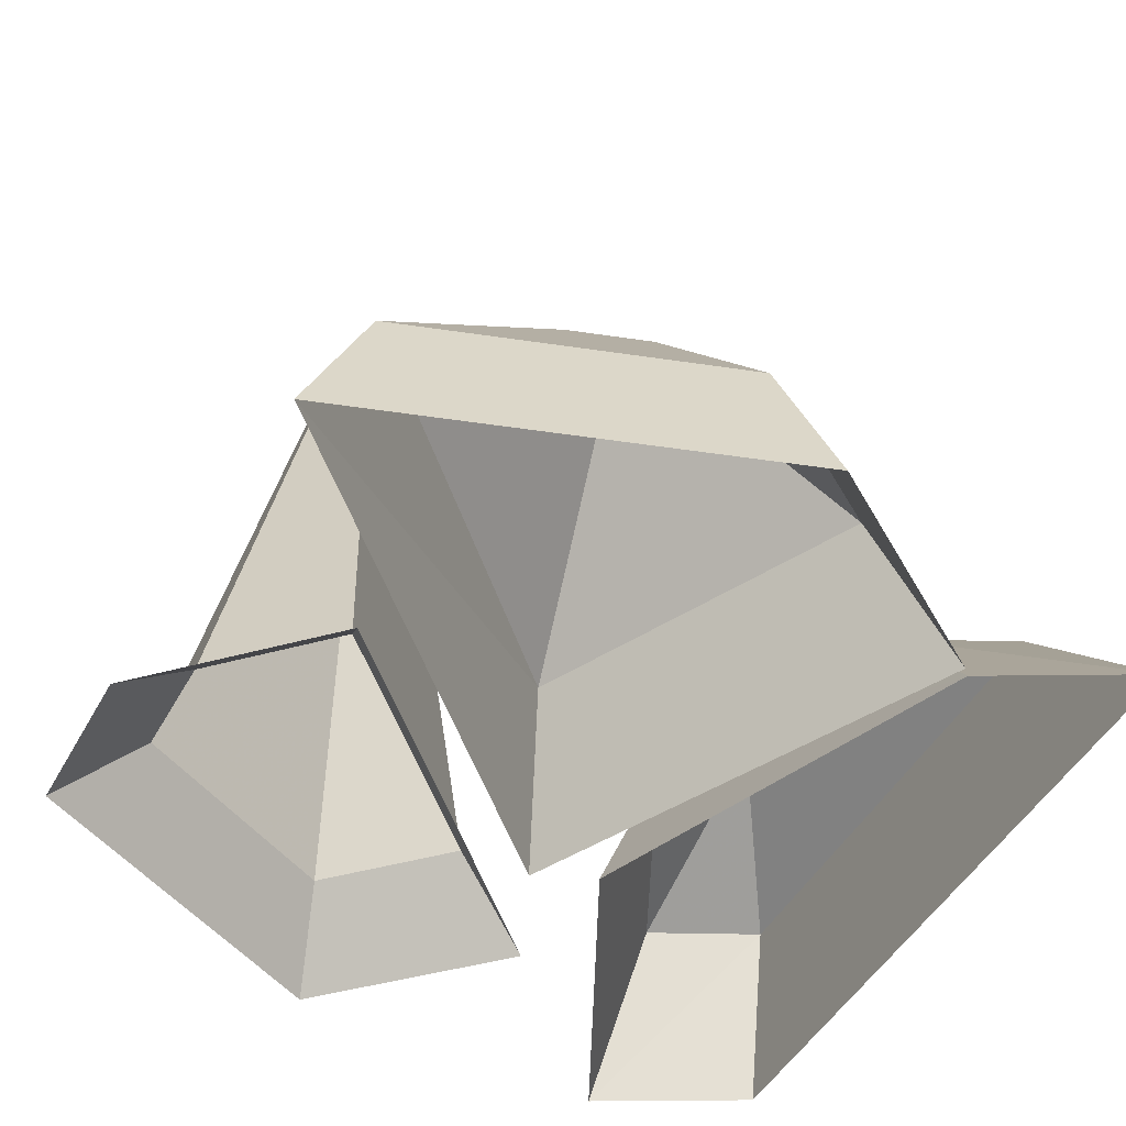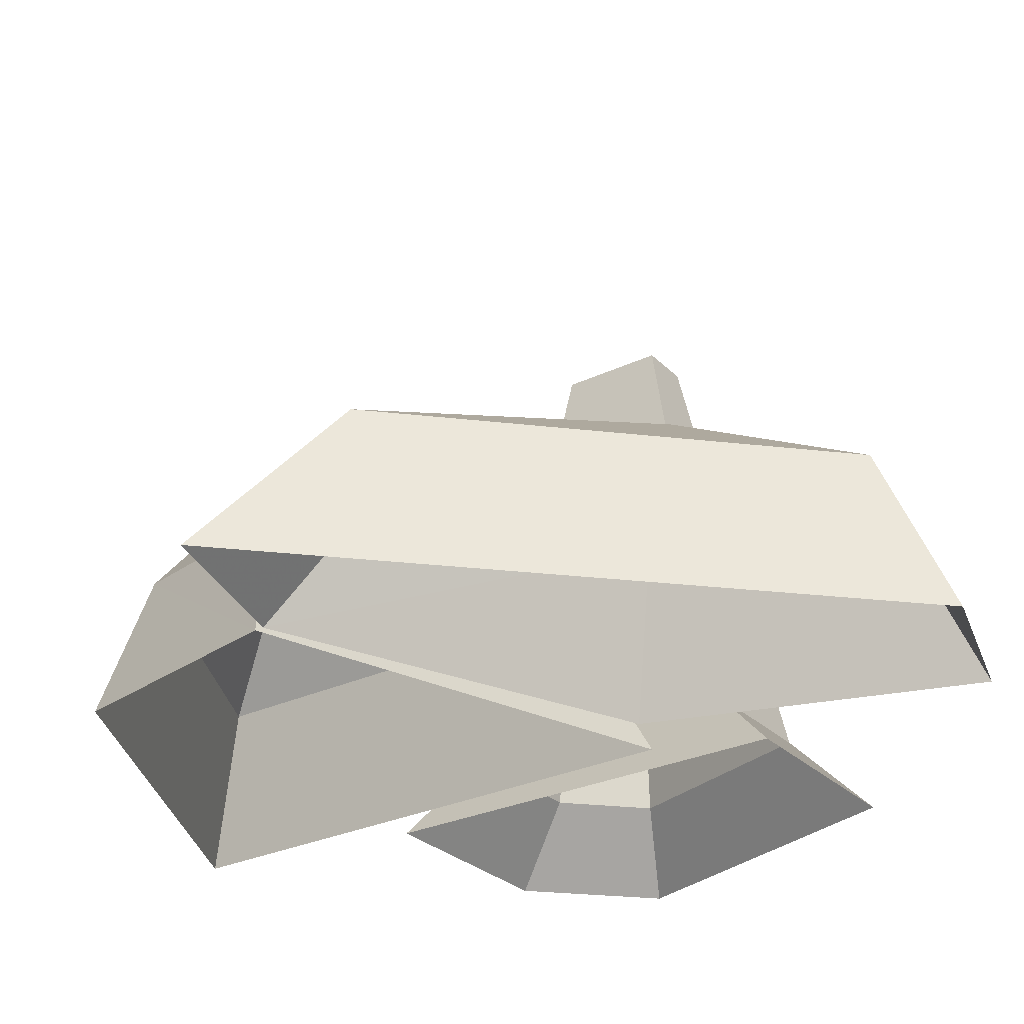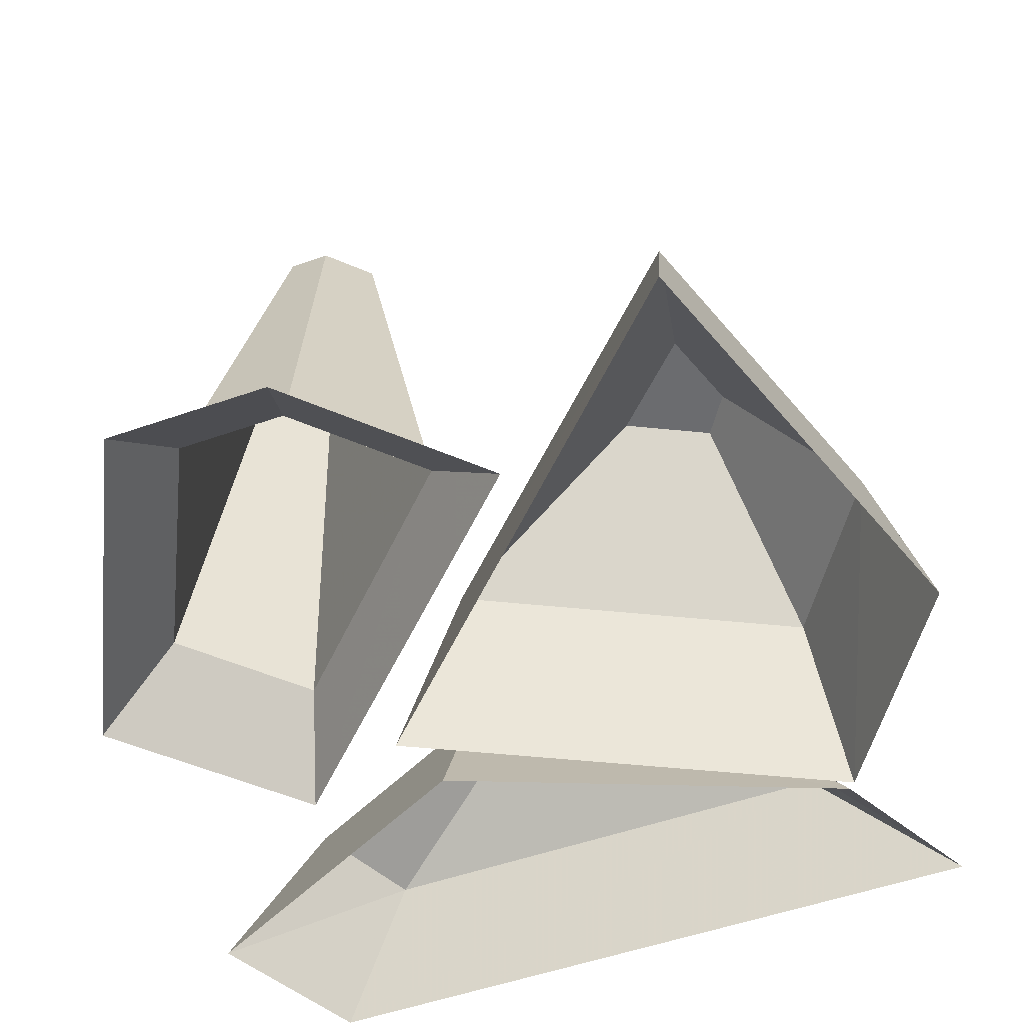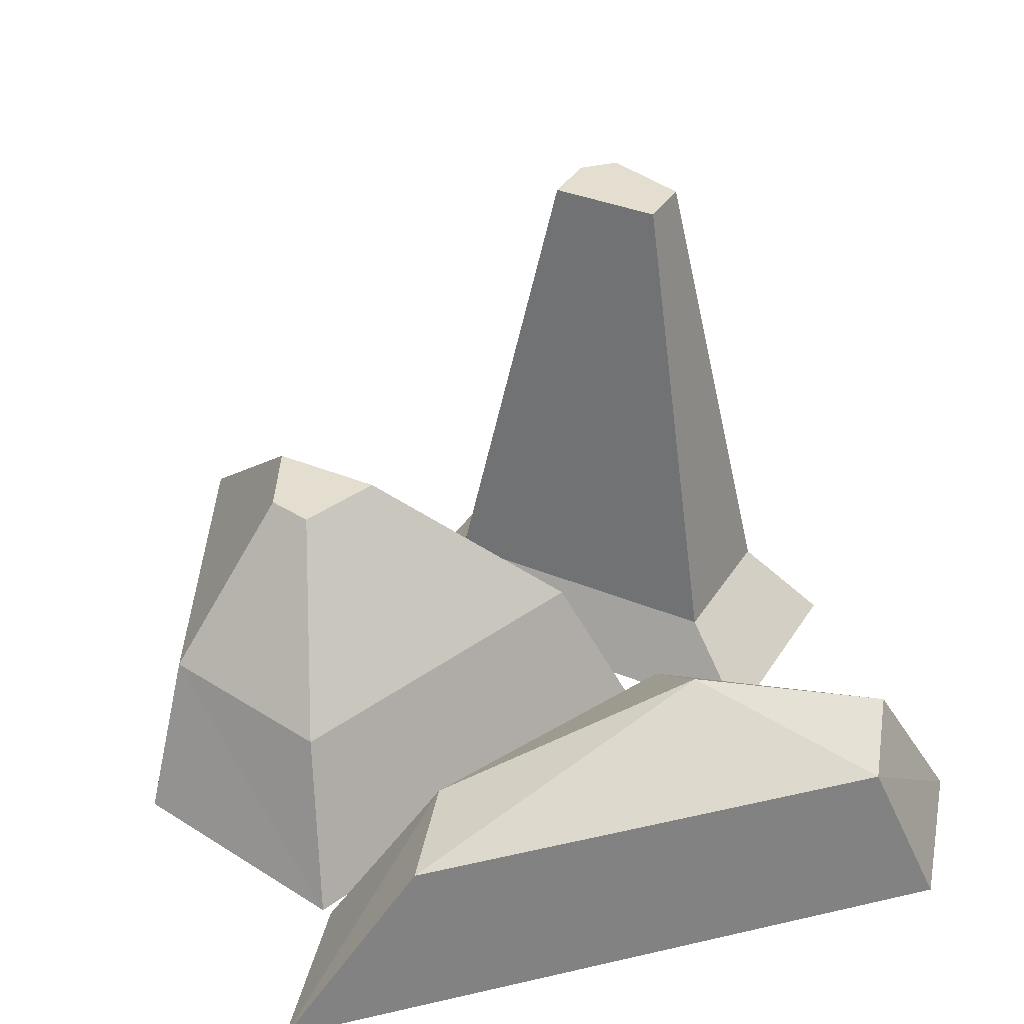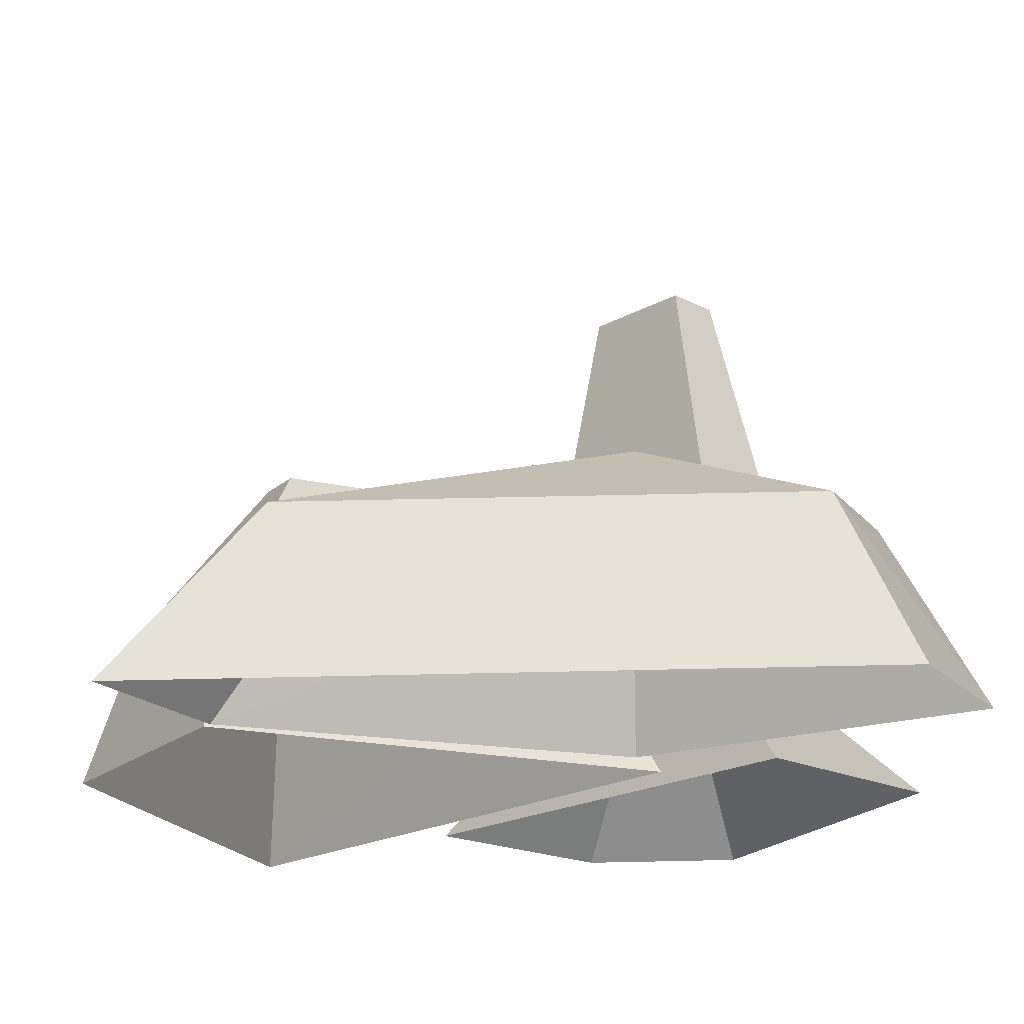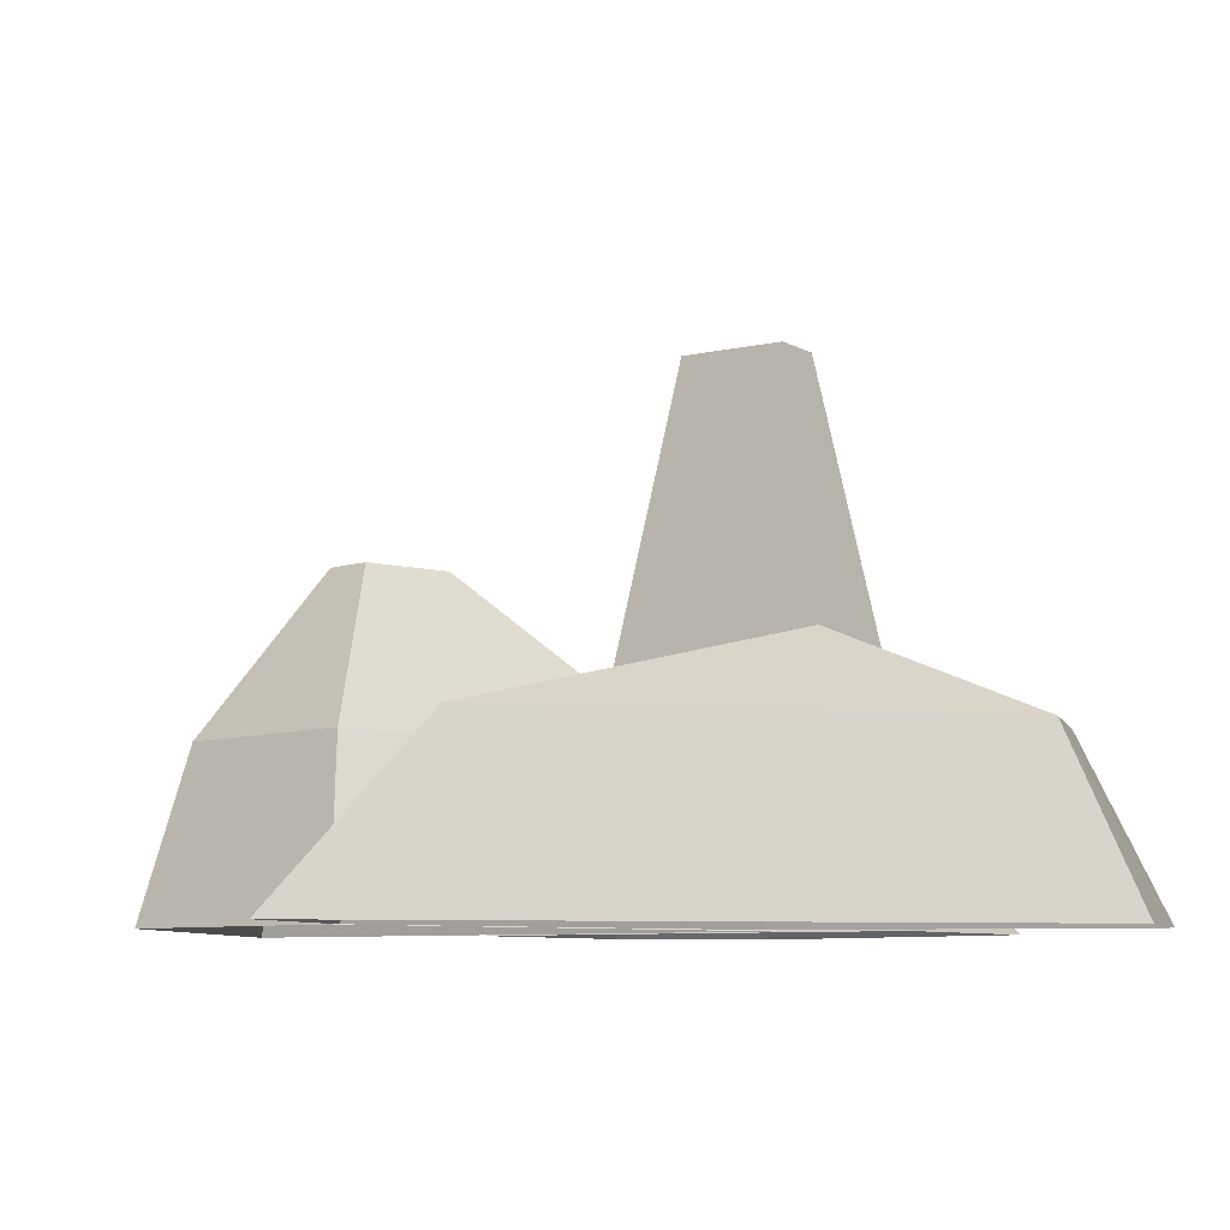
<metadata>
{"format":"obj","ext":"obj","renderer":"f3d","projection":"perspective","resolution":1024,"background":"white","views":[{"elev":-48.0,"azim":-117.9,"up":"+Y"},{"elev":-28.9,"azim":-9.7,"up":"+Y"},{"elev":-53.7,"azim":-159.6,"up":"+Y"},{"elev":36.5,"azim":-16.7,"up":"+Y"},{"elev":70.5,"azim":-1.2,"up":"+Z"},{"elev":-7.6,"azim":-11.9,"up":"+Y"}]}
</metadata>
<code>
o bluriterock1_back
v -0.22 0.48 -0.06
v -0.34 0.48 -0.18
v -0.4 0.24 -0.48
v 0.08 0.24 0
v -0.38 0.48 -0.06
v -0.56 0.24 0
v -0.34 0.48 0
v -0.4 0.24 0.24
v 0.16 0.24 0.24
v -0.24 0.24 0.4
v -0.41 0 0.37
v 0.16 0 0.14
v -0.32 0.24 0.56
v -0.53 0 0.59
v 0.4 0.24 0.56
v 0.5 0 0.59
v 0.48 0.24 0.4
v 0.62 0 0.37
v 0.16 0.36 0.4
v 0.2 0 0.05
v -0.42 0 0.36
v -0.42 0 -0.58
v -0.63 0 0.05
v 0.21 0.84 -0.33
v 0.15 0.84 -0.27
v 0 0.12 -0.32
v 0.16 0.12 -0.48
v 0.33 0.84 -0.21
v 0.27 0.84 -0.33
v 0.32 0.12 -0.48
v 0.48 0.12 -0.16
v 0.27 0.84 -0.15
v 0.32 0.12 0
v 0.36 0 0.12
v -0.12 0 -0.36
v 0.12 0 -0.6
v 0.6 0 -0.12
v 0.36 0 -0.6
f 1 2 3 4
f 2 5 6 3
f 5 7 8 6
f 7 1 4 8
f 1 7 5 2
f 9 10 11 12
f 10 13 14 11
f 13 15 16 14
f 15 17 18 16
f 17 9 12 18
f 19 15 13
f 19 13 10
f 19 17 15
f 19 9 17
f 19 10 9
f 8 4 20 21
f 4 3 22 20
f 3 6 23 22
f 6 8 21 23
f 24 25 26 27
f 28 29 30 31
f 29 24 27 30
f 25 32 33 26
f 32 28 31 33
f 26 33 34 35
f 27 26 35 36
f 33 31 37 34
f 31 30 38 37
f 30 27 36 38
f 29 28 32 25 24
o bluriterock1_front
v -0.22 0.48 -0.06
v -0.34 0.48 -0.18
v -0.4 0.24 -0.48
v 0.08 0.24 0
v -0.38 0.48 -0.06
v -0.56 0.24 0
v -0.34 0.48 0
v -0.4 0.24 0.24
v 0.16 0.24 0.24
v -0.24 0.24 0.4
v -0.41 0 0.37
v 0.16 0 0.14
v -0.32 0.24 0.56
v -0.53 0 0.59
v 0.4 0.24 0.56
v 0.5 0 0.59
v 0.48 0.24 0.4
v 0.62 0 0.37
v 0.16 0.36 0.4
v 0.2 0 0.05
v -0.42 0 0.36
v -0.42 0 -0.58
v -0.63 0 0.05
v 0.21 0.84 -0.33
v 0.15 0.84 -0.27
v 0 0.12 -0.32
v 0.16 0.12 -0.48
v 0.33 0.84 -0.21
v 0.27 0.84 -0.33
v 0.32 0.12 -0.48
v 0.48 0.12 -0.16
v 0.27 0.84 -0.15
v 0.32 0.12 0
v 0.36 0 0.12
v -0.12 0 -0.36
v 0.12 0 -0.6
v 0.6 0 -0.12
v 0.36 0 -0.6
f 39 40 41 42
f 40 43 44 41
f 43 45 46 44
f 45 39 42 46
f 39 45 43 40
f 47 48 49 50
f 48 51 52 49
f 51 53 54 52
f 53 55 56 54
f 55 47 50 56
f 57 53 51
f 57 51 48
f 57 55 53
f 57 47 55
f 57 48 47
f 46 42 58 59
f 42 41 60 58
f 41 44 61 60
f 44 46 59 61
f 62 63 64 65
f 66 67 68 69
f 67 62 65 68
f 63 70 71 64
f 70 66 69 71
f 64 71 72 73
f 65 64 73 74
f 71 69 75 72
f 69 68 76 75
f 68 65 74 76
f 67 66 70 63 62

</code>
